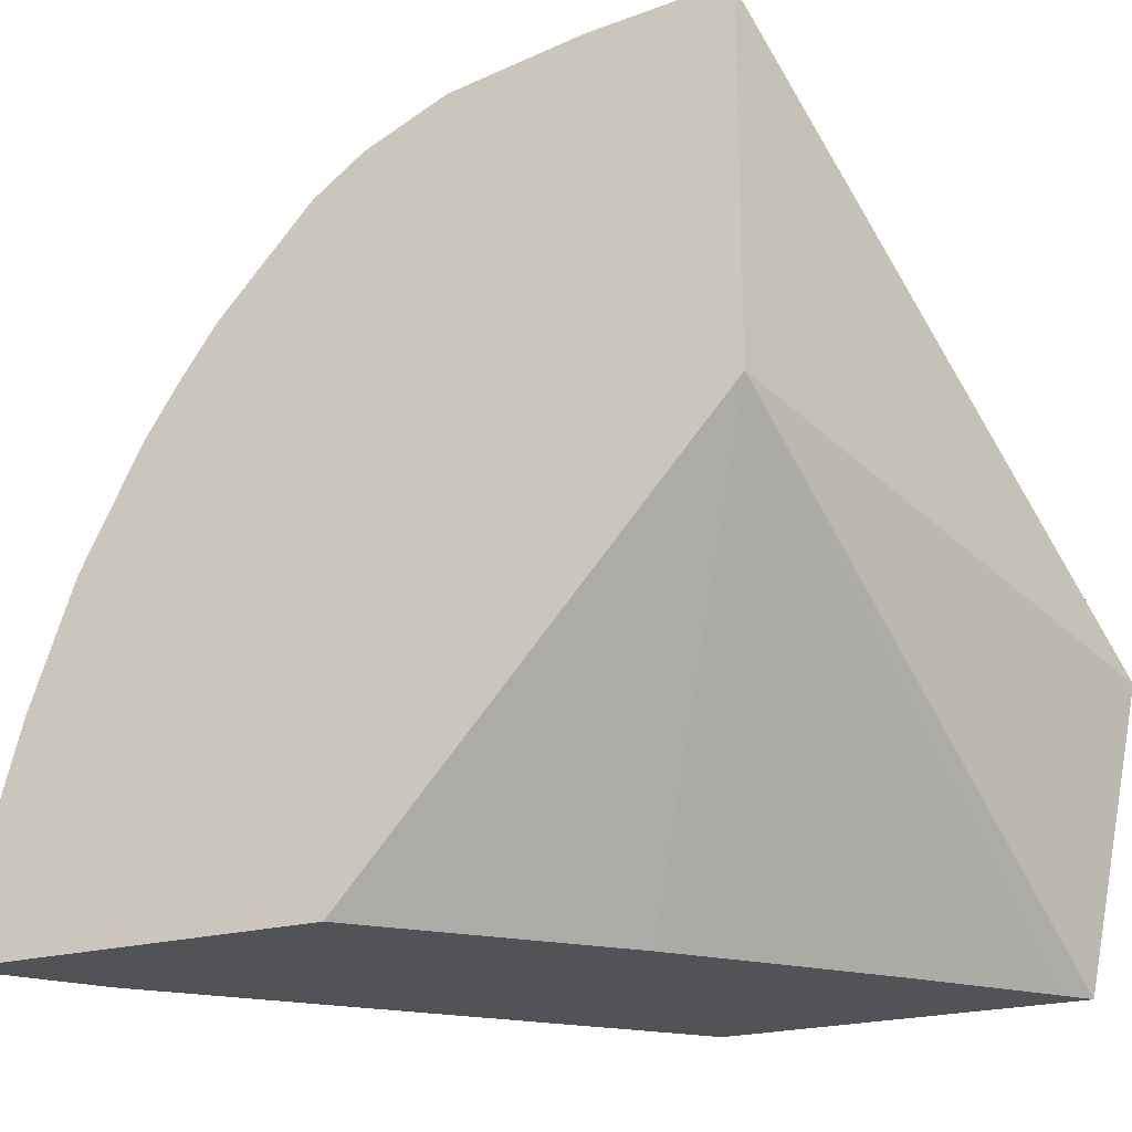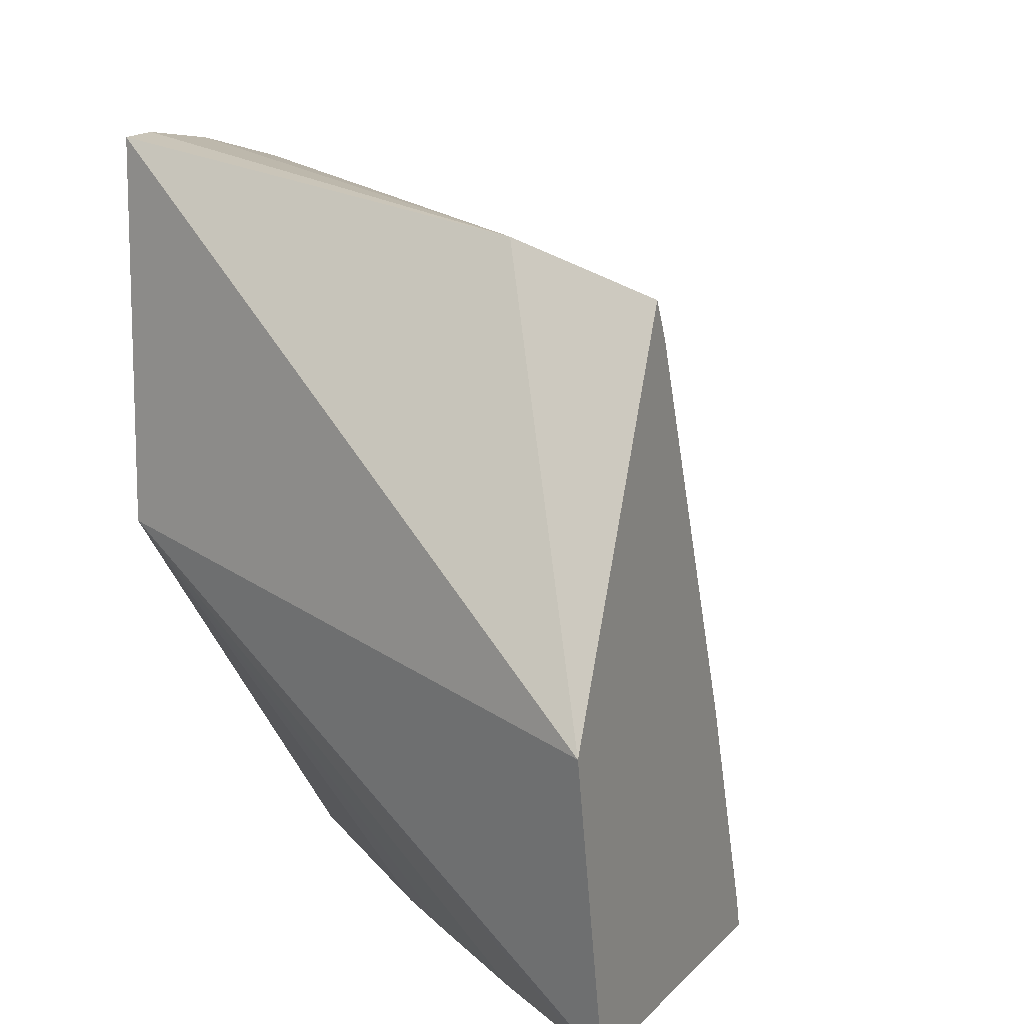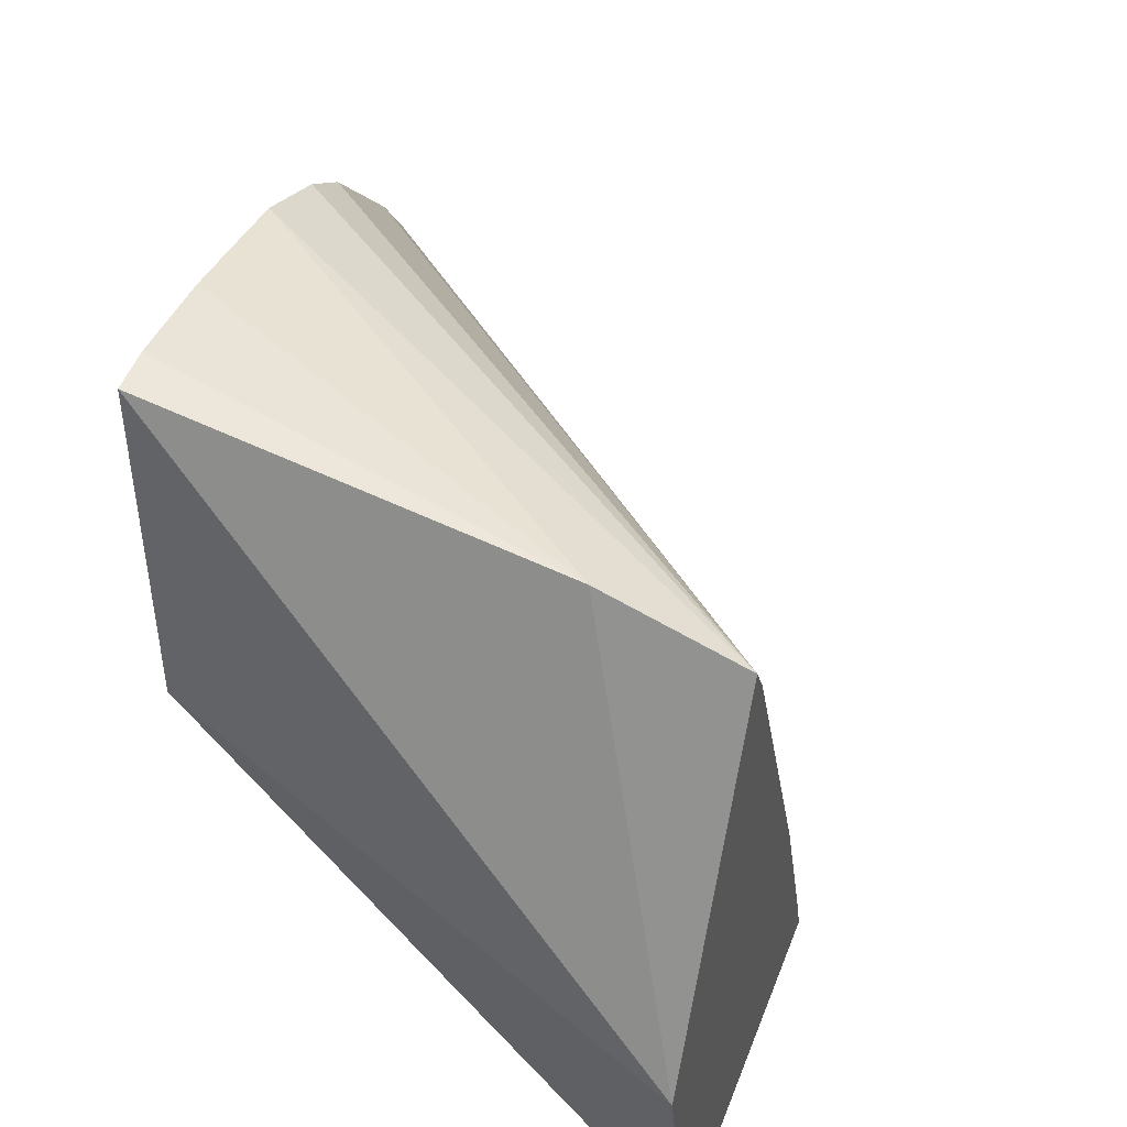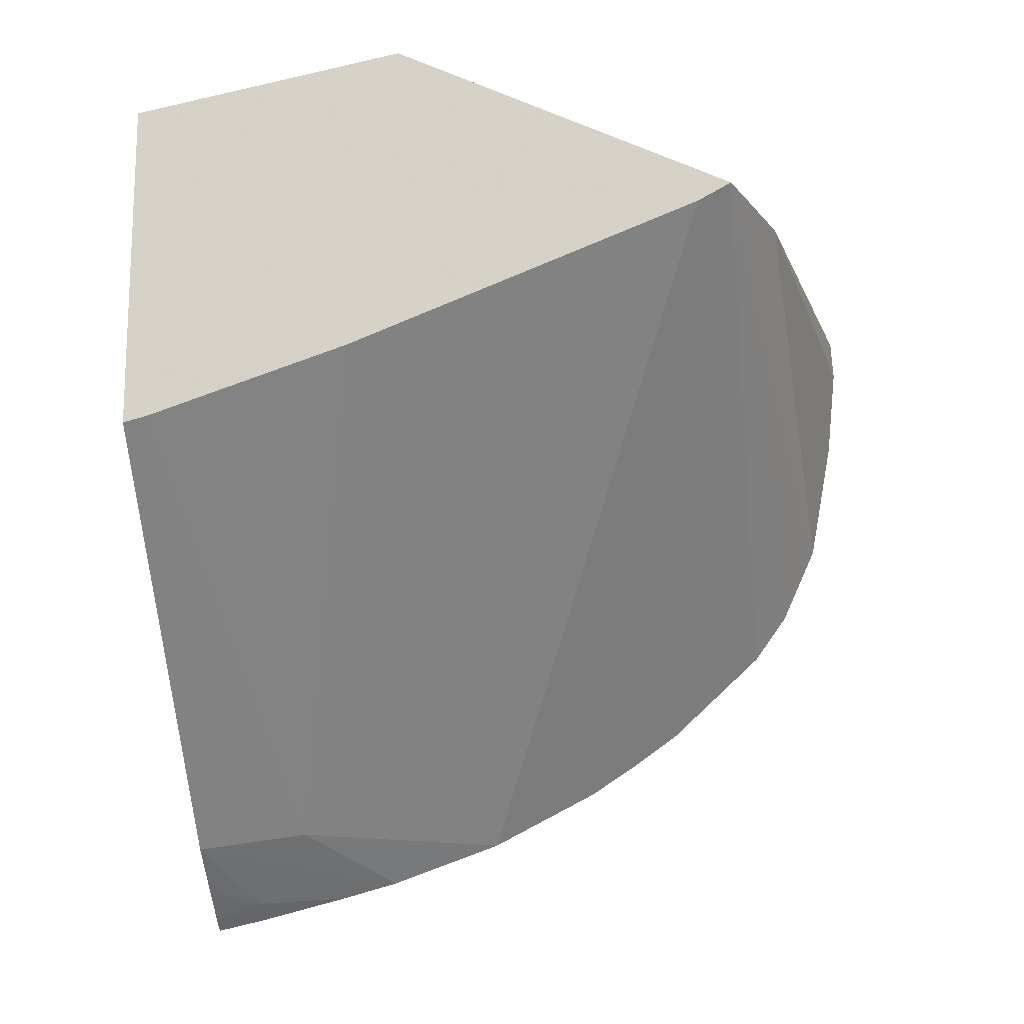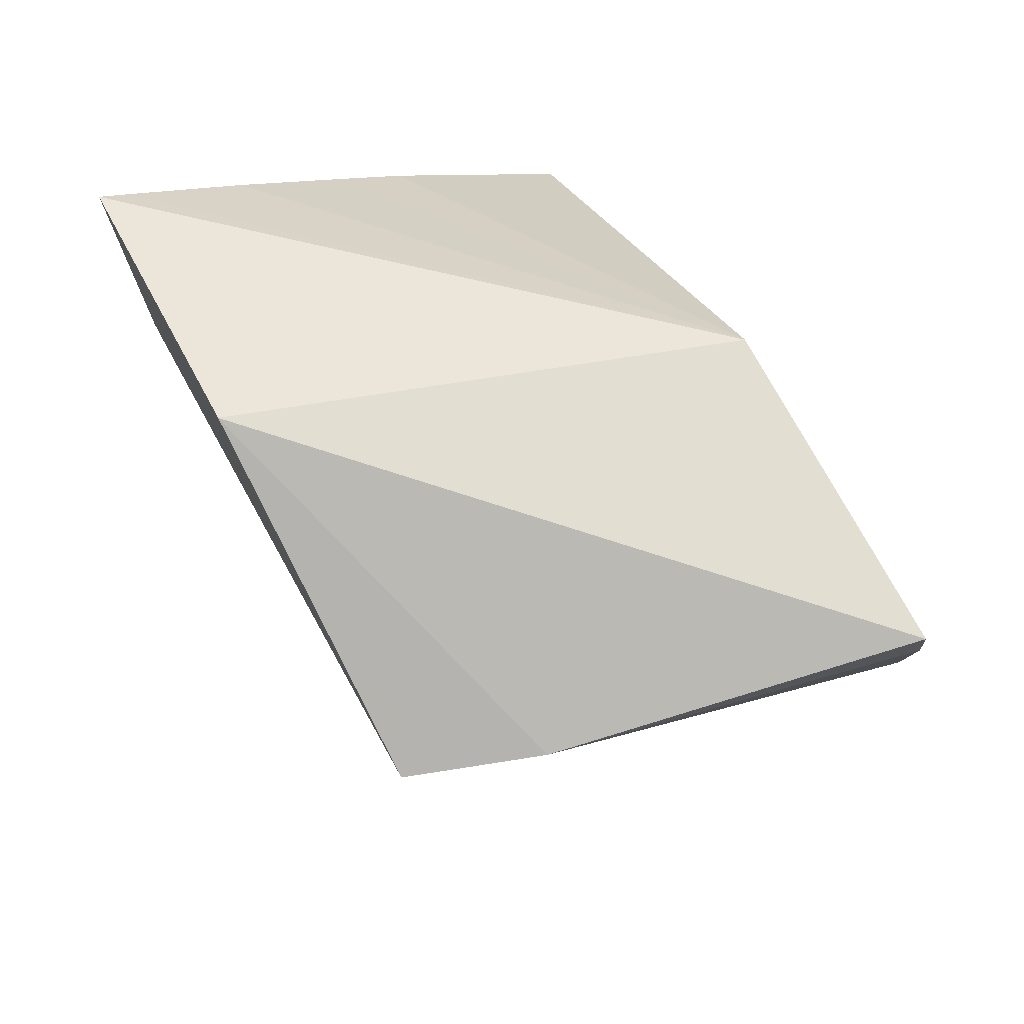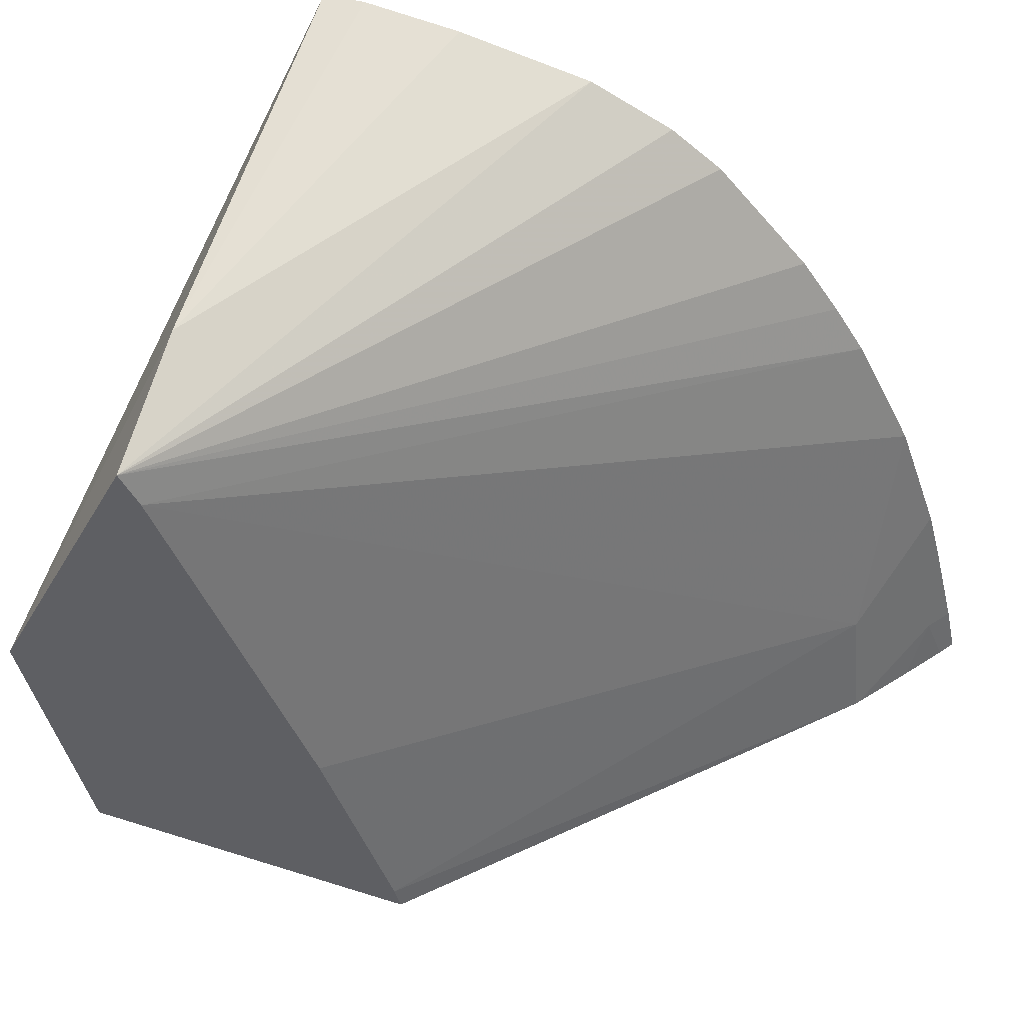
<metadata>
{"format":"obj","ext":"obj","renderer":"f3d","projection":"perspective","resolution":1024,"background":"white","views":[{"elev":-22.2,"azim":-64.6,"up":"+Y"},{"elev":11.7,"azim":24.3,"up":"+Y"},{"elev":47.0,"azim":20.4,"up":"+Y"},{"elev":-15.3,"azim":95.7,"up":"+Z"},{"elev":73.9,"azim":151.7,"up":"+Z"},{"elev":52.5,"azim":108.8,"up":"+Y"}]}
</metadata>
<code>
v 0.0008819 0.1784 0.03073
v 0.0008819 0.1787 0.03081
v 0.0009817 0.1784 0.0308
v 0.0008819 0.1784 0.03297
v 0.0008819 0.1793 0.03096
v 0.001034 0.1787 0.03091
v 0.001238 0.1784 0.03099
v 0.001985 0.1784 0.03407
v 0.0008819 0.1809 0.03528
v 0.0008819 0.1797 0.03107
v 0.0016 0.1784 0.03126
v 0.00158 0.1784 0.03124
v 0.002122 0.1784 0.03421
v 0.002542 0.1784 0.03459
v 0.003253 0.1784 0.03522
v 0.003969 0.1784 0.03582
v 0.00414 0.1784 0.03596
v 0.00414 0.1802 0.03632
v 0.0008819 0.1832 0.03528
v 0.0008819 0.1805 0.03135
v 0.001477 0.1791 0.03138
v 0.00414 0.1785 0.03379
v 0.00414 0.1784 0.03375
v 0.00414 0.1824 0.03528
v 0.003917 0.1825 0.03528
v 0.003291 0.1827 0.03528
v 0.0008819 0.1832 0.03501
v 0.0008819 0.1812 0.03172
v 0.00414 0.1822 0.03516
v 0.00414 0.1798 0.03424
v 0.0008819 0.1815 0.03192
v 0.0008819 0.1819 0.03216
v 0.0008819 0.1825 0.03275
v 0.0008819 0.1827 0.03306
v 0.0008819 0.183 0.03358
v 0.0008819 0.1831 0.03441
f 1 2 3
f 1 3 7
f 1 7 12
f 1 12 11
f 1 11 23
f 1 23 17
f 1 17 16
f 1 16 15
f 1 15 14
f 1 14 13
f 1 13 8
f 1 8 4
f 1 4 9
f 1 9 19
f 1 19 27
f 1 27 36
f 1 36 35
f 1 35 34
f 1 34 33
f 1 33 32
f 1 32 31
f 1 31 28
f 1 28 20
f 1 20 10
f 1 10 5
f 1 5 2
f 2 5 6
f 2 6 3
f 3 6 7
f 4 8 9
f 5 10 6
f 6 10 11
f 6 11 12
f 6 12 7
f 8 13 9
f 9 14 15
f 9 15 16
f 9 16 17
f 9 17 18
f 9 18 19
f 9 13 14
f 10 20 21
f 10 21 11
f 11 21 22
f 11 22 23
f 17 23 22
f 17 22 30
f 17 30 29
f 17 29 24
f 17 24 18
f 18 24 25
f 18 25 26
f 18 26 19
f 19 26 27
f 20 28 29
f 20 29 21
f 21 29 30
f 21 30 22
f 24 29 28
f 24 28 31
f 24 31 32
f 24 32 33
f 24 33 34
f 24 34 35
f 24 35 25
f 25 35 26
f 26 35 36
f 26 36 27

</code>
